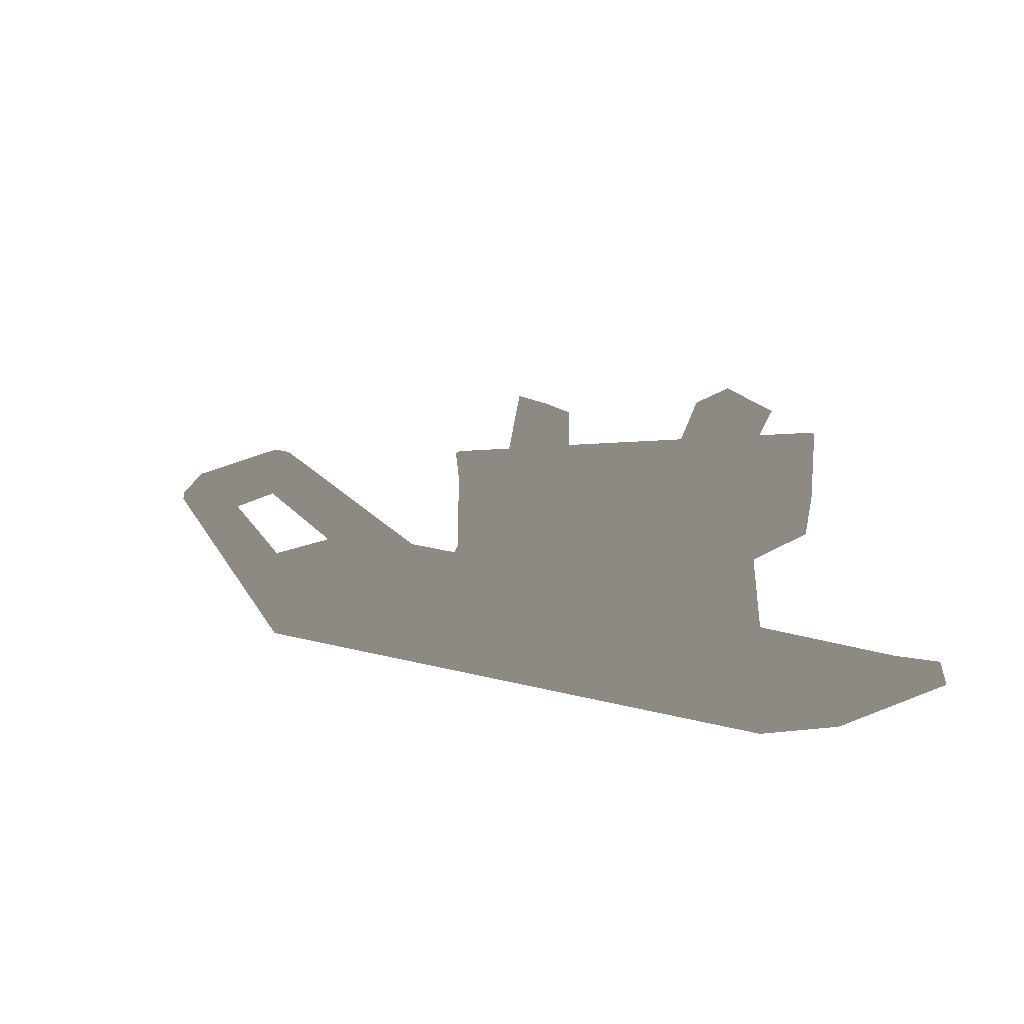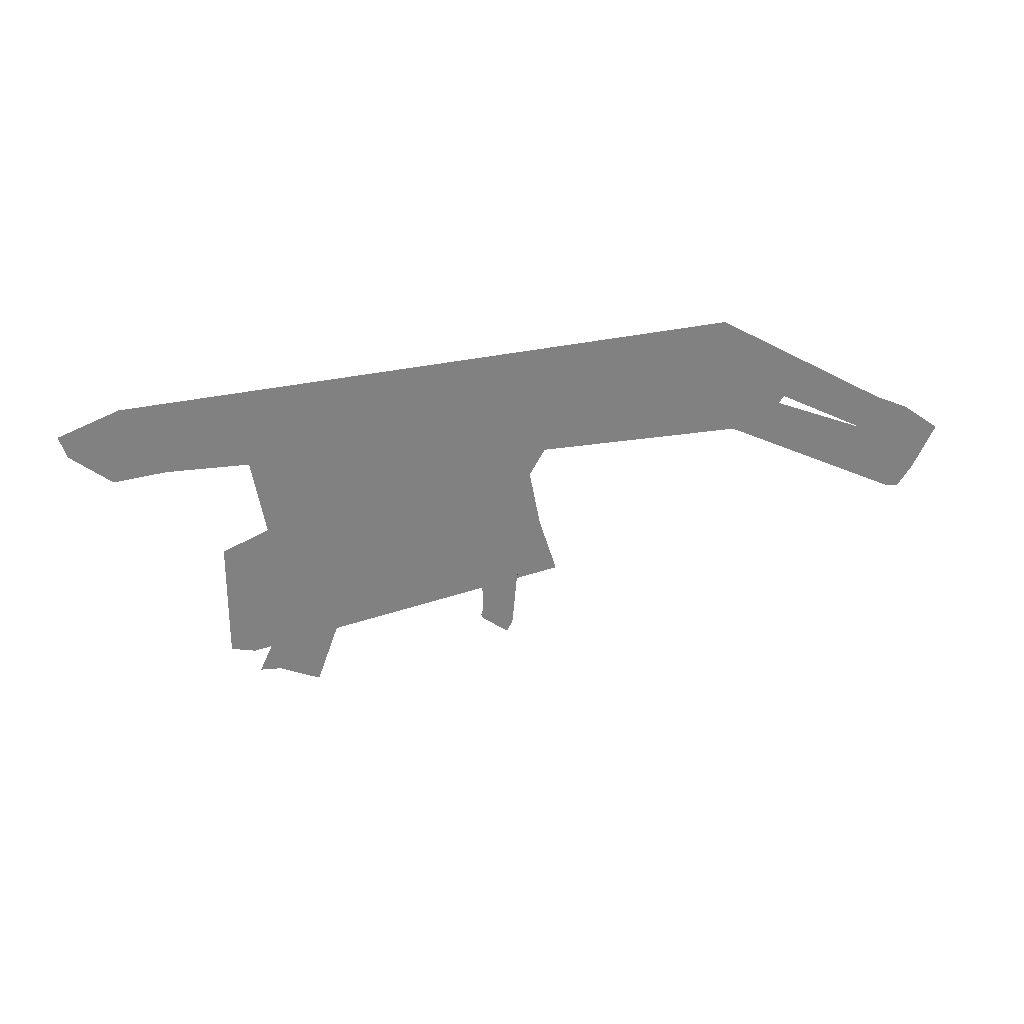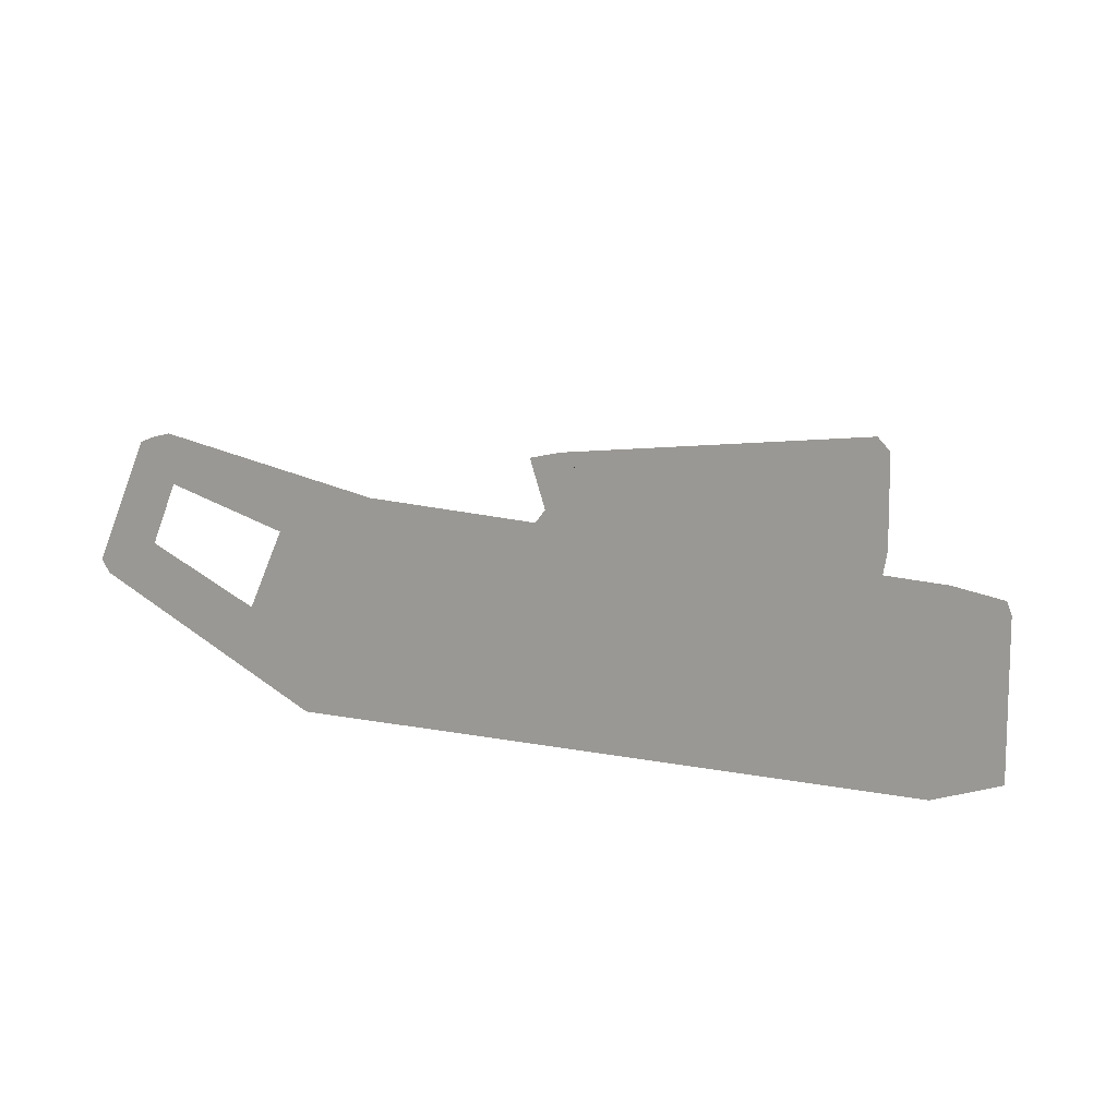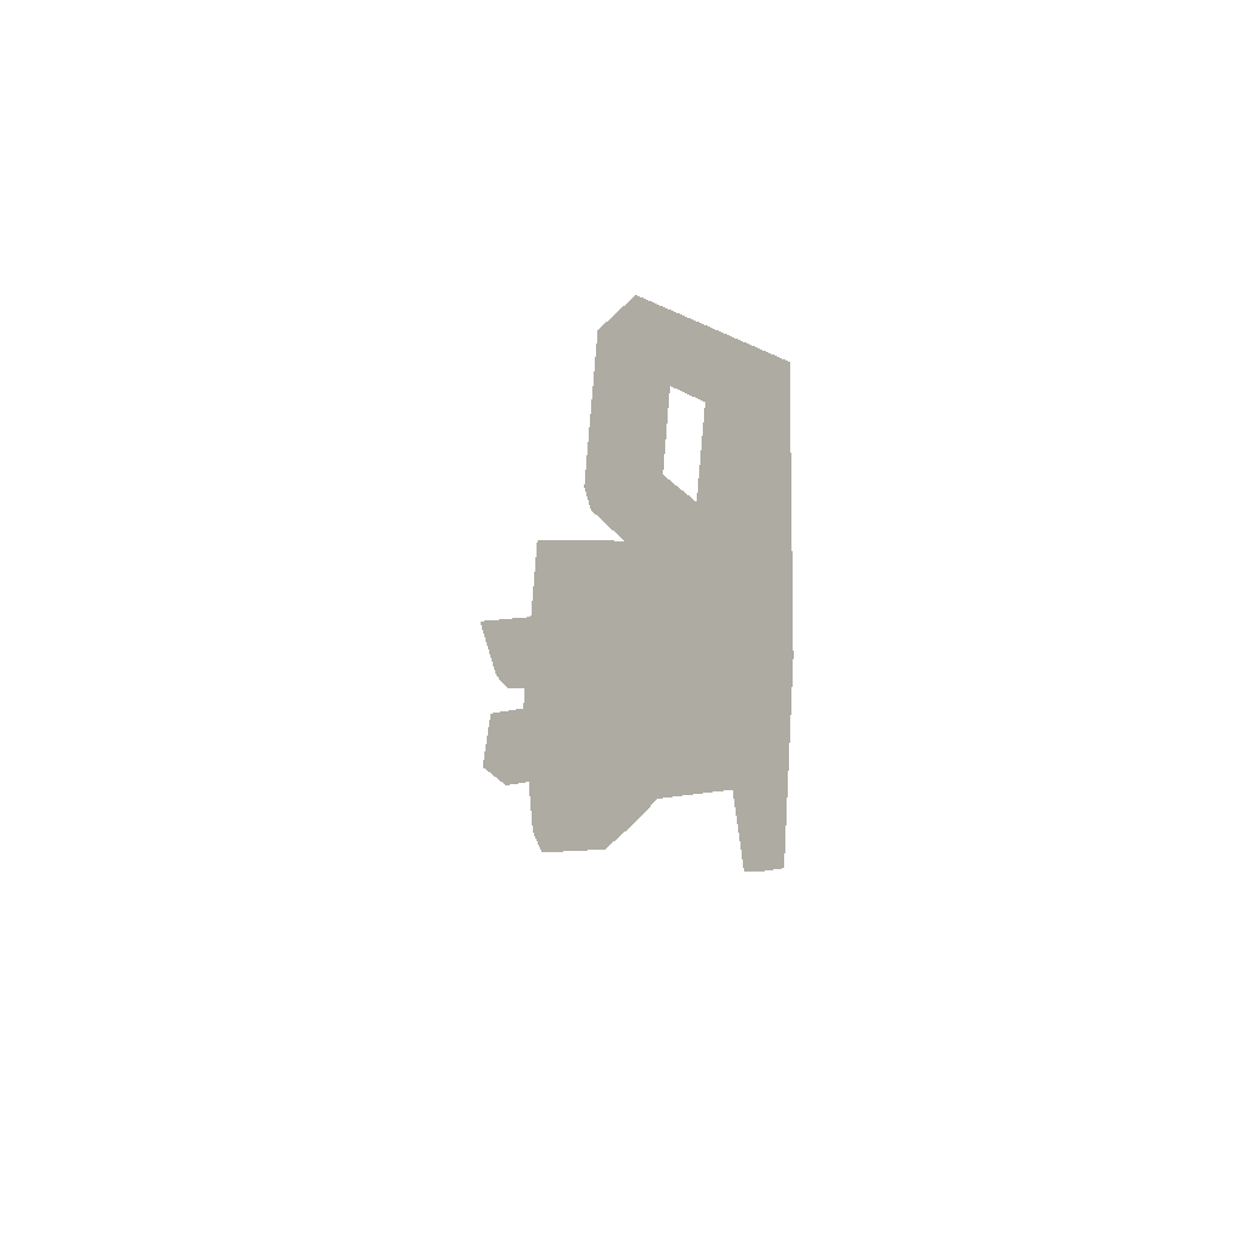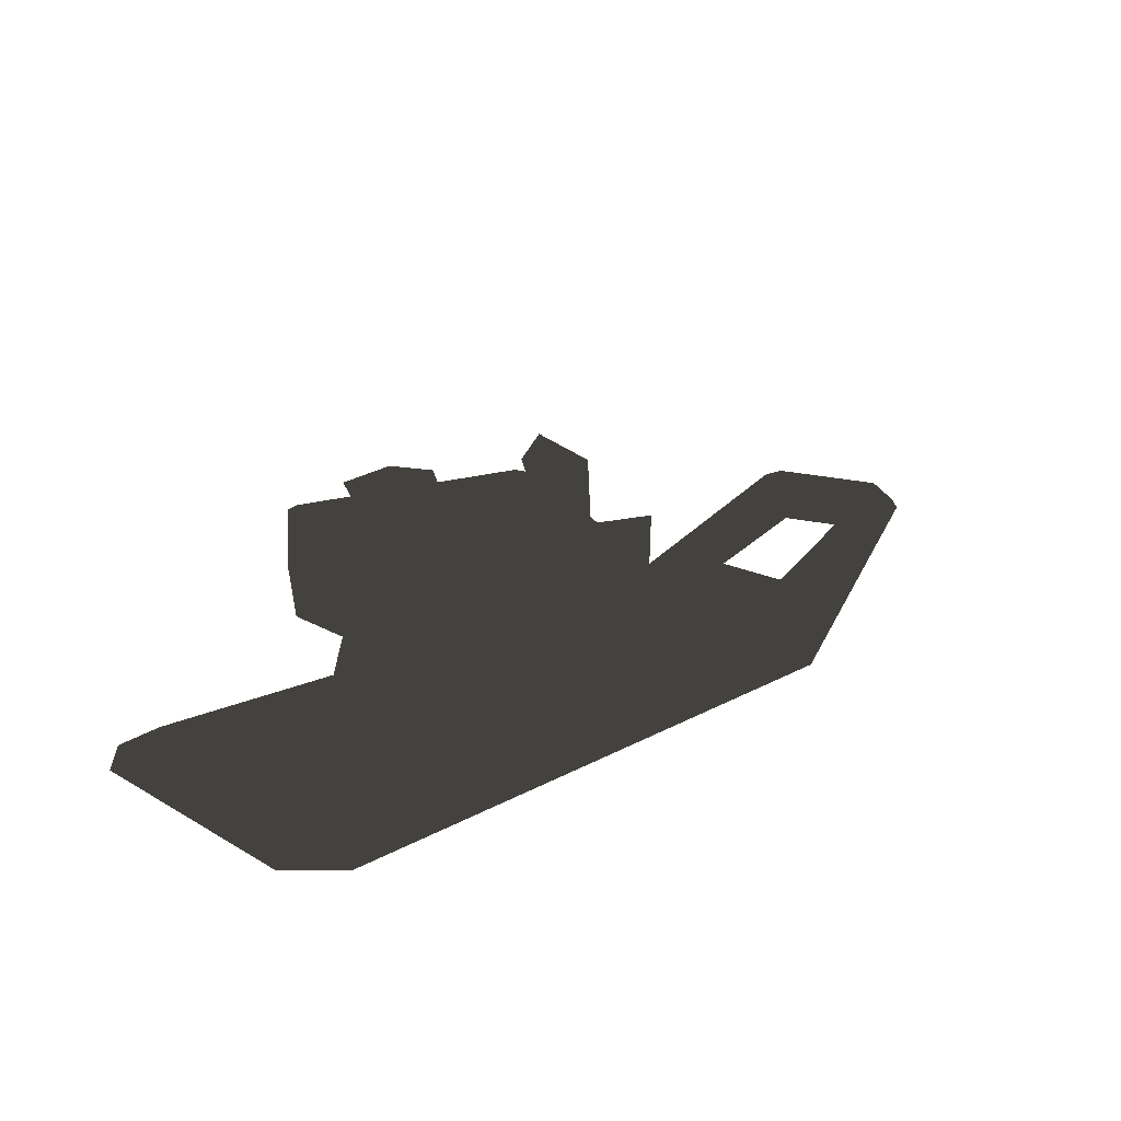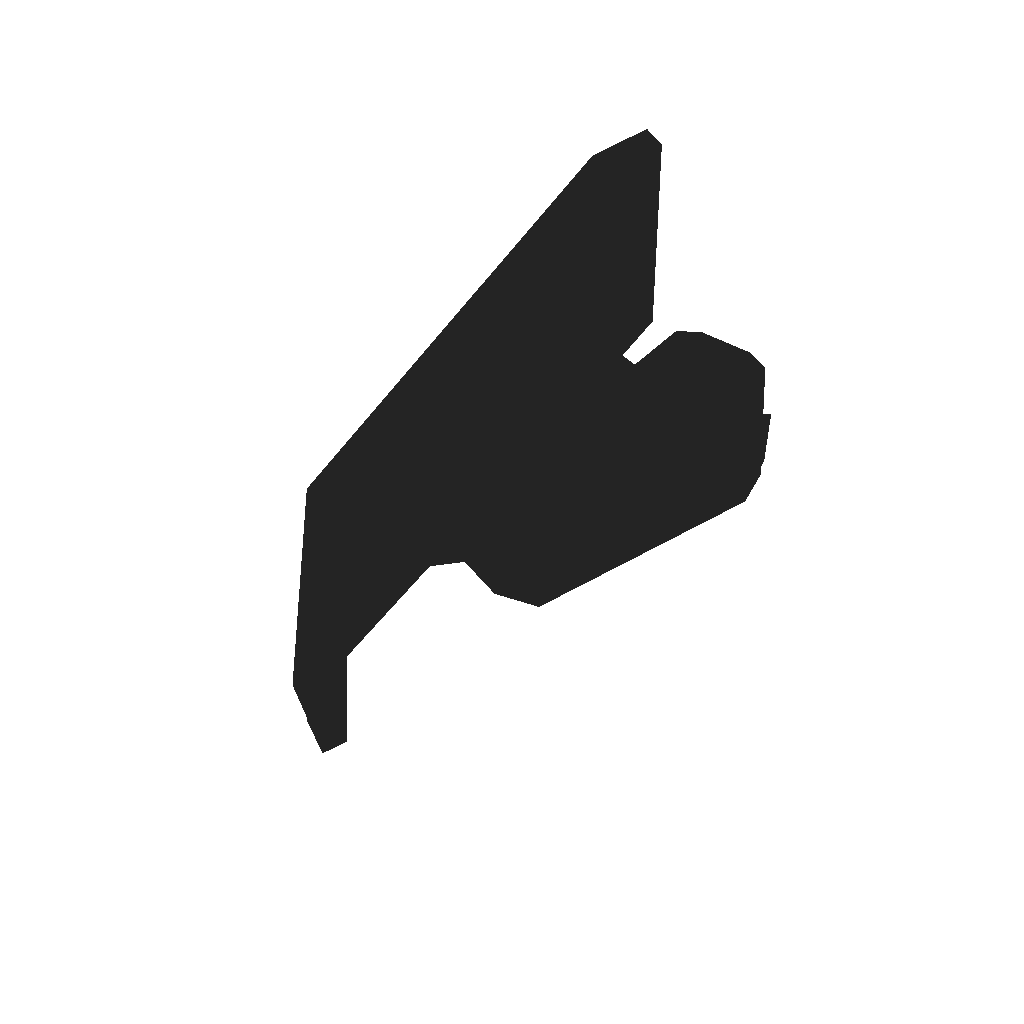
<metadata>
{"format":"obj","ext":"obj","renderer":"f3d","projection":"perspective","resolution":1024,"background":"white","views":[{"elev":13.8,"azim":-141.3,"up":"+Z"},{"elev":78.8,"azim":-5.9,"up":"+Y"},{"elev":53.0,"azim":-169.1,"up":"+Z"},{"elev":-21.7,"azim":93.5,"up":"+Y"},{"elev":18.4,"azim":-47.8,"up":"+Z"},{"elev":-34.3,"azim":-117.8,"up":"+Y"}]}
</metadata>
<code>
v 0.1677 -0.02208 -0.03657
v 0.1582 -0.02135 -0.025
v 0.2243 -0.0253 -0.01333
v 0.2142 -0.02052 -0.003375
v 0.2349 -0.03394 0.00166
v 0.2324 0.03306 -0.003104
v 0.2248 -0.02904 0.01158
v 0.2233 0.02794 0.007628
v -0.1832 -0.04471 -0.04465
v -0.1792 -0.04562 -0.03499
v -0.1836 0.05498 -0.03518
v -0.1795 0.05408 -0.02552
v -0.1795 0.05408 -0.02552
v -0.1533 0.06259 -0.02853
v -0.1836 0.05498 -0.03518
v -0.1525 0.06396 -0.04298
v 0.1292 0.06133 -0.04249
v 0.1335 0.06282 -0.05679
v 0.2272 0.03837 -0.005074
v 0.2181 0.03329 0.005656
v 0.2324 0.03306 -0.003104
v 0.2243 -0.0253 -0.01333
v 0.2129 0.01739 -0.006152
v 0.2221 0.02239 -0.01691
v 0.1619 0.03241 -0.02589
v 0.1696 0.03376 -0.03871
v -0.1108 0.02792 0.03712
v 0.02671 0.04037 0.01904
v -0.1108 0.02608 0.06218
v 0.03242 0.03812 0.04616
v -0.1152 0.01541 0.06698
v 0.04006 0.0267 0.04406
v -0.1152 0.01541 0.06698
v 0.04006 0.0267 0.04406
v -0.1118 -0.04351 0.06114
v 0.03144 -0.01502 0.03033
v 0.04561 -0.03118 0.03585
v 0.1619 0.03241 -0.02589
v 0.1293 0.04304 -0.04436
v 0.04448 0.03738 -0.0187
v -0.05013 0.04519 -0.03102
v -0.04969 0.03389 -0.01182
v -0.05006 0.03646 -0.03263
v -0.08327 0.02084 0.02001
v -0.09422 0.01023 0.009926
v -0.1152 0.01886 0.01988
v -0.09293 -0.01058 0.008402
v -0.1118 -0.04006 0.01404
v -0.09299 -0.02607 0.001738
v -0.08189 -0.03813 0.002505
v 0.1696 0.03376 -0.03871
v 0.1677 -0.02208 -0.03657
v 0.1619 0.03241 -0.02589
v 0.1582 -0.02135 -0.025
v 0.04448 0.03738 -0.0187
v 0.04641 -0.02718 -0.02503
v 0.03531 0.03392 -0.0005008
v 0.03481 -0.02606 -0.009062
v 0.03242 0.03812 0.04616
v 0.02671 0.04037 0.01904
v 0.04006 0.0267 0.04406
v 0.03531 0.03392 -0.0005008
v 0.03144 -0.01502 0.03033
v 0.03481 -0.02606 -0.009062
v 0.04561 -0.03118 0.03585
v 0.03235 -0.04115 0.005998
v 0.03372 -0.04074 0.03108
v 0.03481 -0.02606 -0.009062
v 0.03235 -0.04115 0.005998
v -0.08189 -0.03813 0.002505
v -0.1063 -0.05417 0.02749
v -0.1118 -0.04006 0.01404
v -0.04954 -0.02433 -0.0438
v -0.04785 -0.02785 -0.01806
v -0.0493 -0.03399 -0.04038
v 0.04641 -0.02718 -0.02503
v 0.1304 -0.03664 -0.03923
v 0.1582 -0.02135 -0.025
v 0.2349 -0.03394 0.00166
v 0.2303 -0.03986 -0.0001547
v 0.2248 -0.02904 0.01158
v 0.2202 -0.035 0.009764
v 0.2142 -0.02052 -0.003375
v 0.2233 0.02794 0.007628
v 0.2129 0.01739 -0.006152
v 0.2181 0.03329 0.005656
v 0.1619 0.03241 -0.02589
v 0.1292 0.06133 -0.04249
v 0.1582 -0.02135 -0.025
v 0.1314 -0.05408 -0.0411
v 0.1378 -0.05527 -0.05462
v -0.1521 -0.05185 -0.05398
v -0.1529 -0.05323 -0.03953
v -0.1832 -0.04471 -0.04465
v -0.1006 -0.000105 -0.03081
v -0.09293 -0.01058 0.008402
v -0.1003 0.01982 -0.0245
v -0.09422 0.01023 0.009926
v -0.08327 0.02084 0.02001
v -0.09017 0.02933 -0.02188
v -0.04969 0.03389 -0.01182
v -0.05006 0.03646 -0.03263
v 0.03531 0.03392 -0.0005008
v 0.04448 0.03738 -0.0187
v -0.1108 0.02792 0.03712
v -0.1108 0.02608 0.06218
v -0.1152 0.01886 0.01988
v -0.1152 0.01541 0.06698
v -0.1118 -0.04006 0.01404
v -0.1118 -0.04351 0.06114
v -0.1057 -0.05535 0.05621
v -0.1063 -0.05417 0.02749
v -0.04954 -0.02433 -0.0438
v -0.04785 -0.02785 -0.01806
v -0.09088 -0.03135 -0.035
v -0.08189 -0.03813 0.002505
v -0.1007 -0.02179 -0.03158
v -0.09299 -0.02607 0.001738
v -0.09293 -0.01058 0.008402
v -0.1006 -0.000105 -0.03081
v 0.03481 -0.02606 -0.009062
v 0.04641 -0.02718 -0.02503
v -0.1836 0.05498 -0.03518
v -0.1832 -0.04471 -0.04465
v -0.1525 0.06396 -0.04298
v -0.1521 -0.05185 -0.05398
v 0.1378 -0.05527 -0.05462
v 0.1335 0.06282 -0.05679
v 0.04561 -0.03118 0.03585
v -0.1118 -0.04351 0.06114
v 0.03372 -0.04074 0.03108
v -0.1057 -0.05535 0.05621
v 0.1293 0.04304 -0.04436
v 0.1292 0.06133 -0.04249
v -0.05013 0.04519 -0.03102
v -0.1533 0.06259 -0.02853
v -0.09017 0.02933 -0.02188
v -0.1003 0.01982 -0.0245
v -0.1529 0.00368 -0.02857
v -0.1006 -0.000105 -0.03081
v -0.1007 -0.02179 -0.03158
v -0.1529 -0.05323 -0.03953
v -0.09088 -0.03135 -0.035
v -0.0493 -0.03399 -0.04038
v 0.1314 -0.05408 -0.0411
v 0.1304 -0.03664 -0.03923
v -0.1792 -0.04562 -0.03499
v -0.1795 0.05408 -0.02552
v -0.1152 0.01886 0.01988
v -0.08327 0.02084 0.02001
v 0.03531 0.03392 -0.0005008
v 0.1335 0.06282 -0.05679
v 0.1696 0.03376 -0.03871
v 0.2272 0.03837 -0.005074
v 0.2221 0.02239 -0.01691
v 0.2324 0.03306 -0.003104
v 0.2243 -0.0253 -0.01333
v 0.2349 -0.03394 0.00166
v 0.2303 -0.03986 -0.0001547
v 0.1677 -0.02208 -0.03657
v 0.1378 -0.05527 -0.05462
v -0.09017 0.02933 -0.02188
v -0.05006 0.03646 -0.03263
v -0.05013 0.04519 -0.03102
v 0.1292 0.06133 -0.04249
v 0.1619 0.03241 -0.02589
v 0.1293 0.04304 -0.04436
v -0.09088 -0.03135 -0.035
v -0.0493 -0.03399 -0.04038
v -0.04954 -0.02433 -0.0438
v 0.1304 -0.03664 -0.03923
v 0.1582 -0.02135 -0.025
v 0.1314 -0.05408 -0.0411
v 0.005488 0.008747 0.06207
v 0.01399 0.0077 0.03936
v 0.006662 -0.01636 0.06043
v 0.00824 -0.01791 0.02241
v -0.07799 0.002293 0.07758
v -0.07832 -0.02296 0.0807
v -0.06822 0.001712 0.05632
v -0.06664 -0.02366 0.05447
v 0.01399 0.0077 0.03936
v 0.005488 0.008747 0.06207
v 0.02621 0.00774 0.03764
v 0.01719 0.009222 0.07096
v 0.01719 0.009222 0.07096
v 0.02056 -0.0162 0.06324
v 0.02621 0.00774 0.03764
v 0.0213 -0.01787 0.0272
v -0.1039 0.0007107 0.07657
v -0.0895 3.338e-05 0.04964
v -0.1007 -0.02473 0.07251
v -0.08792 -0.02534 0.04778
v -0.1007 -0.02473 0.07251
v -0.08792 -0.02534 0.04778
v -0.07832 -0.02296 0.0807
v -0.06664 -0.02366 0.05447
v 0.006662 -0.01636 0.06043
v 0.00824 -0.01791 0.02241
v 0.02056 -0.0162 0.06324
v 0.0213 -0.01787 0.0272
v -0.1039 0.0007107 0.07657
v -0.07799 0.002293 0.07758
v -0.0895 3.338e-05 0.04964
v -0.06822 0.001712 0.05632
v -0.1039 0.0007107 0.07657
v -0.1007 -0.02473 0.07251
v -0.07799 0.002293 0.07758
v -0.07832 -0.02296 0.0807
v 0.005488 0.008747 0.06207
v 0.006662 -0.01636 0.06043
v 0.01719 0.009222 0.07096
v 0.02056 -0.0162 0.06324
f 1 2 3
f 2 4 3
f 5 6 7
f 6 8 7
f 9 10 11
f 10 12 11
f 13 14 15
f 15 14 16
f 14 17 16
f 16 17 18
f 18 17 19
f 17 20 19
f 20 8 19
f 19 8 21
f 4 23 22
f 22 23 24
f 23 25 24
f 24 25 26
f 27 29 28
f 28 29 30
f 29 31 30
f 30 31 32
f 33 35 34
f 34 35 36
f 35 37 36
f 38 39 40
f 39 41 40
f 40 41 42
f 41 43 42
f 44 45 46
f 45 47 46
f 46 47 48
f 47 49 48
f 48 49 50
f 51 53 52
f 52 53 54
f 53 55 54
f 54 55 56
f 55 57 56
f 56 57 58
f 59 61 60
f 60 61 62
f 61 63 62
f 62 63 64
f 63 65 64
f 64 65 66
f 65 67 66
f 68 69 70
f 69 71 70
f 70 71 72
f 73 75 74
f 74 75 76
f 75 77 76
f 76 77 78
f 79 81 80
f 80 81 82
f 82 81 83
f 81 84 83
f 83 84 85
f 84 86 85
f 85 86 87
f 86 88 87
f 83 89 82
f 89 90 82
f 82 90 80
f 80 90 91
f 91 90 92
f 90 93 92
f 92 93 94
f 93 10 94
f 95 96 97
f 96 98 97
f 98 99 97
f 97 99 100
f 99 101 100
f 100 101 102
f 99 103 101
f 101 103 104
f 105 107 106
f 106 107 108
f 107 109 108
f 108 109 110
f 110 109 111
f 109 112 111
f 113 114 115
f 114 116 115
f 115 116 117
f 116 118 117
f 118 119 117
f 117 119 120
f 116 114 121
f 121 114 122
f 123 125 124
f 124 125 126
f 126 125 127
f 125 128 127
f 129 130 131
f 130 132 131
f 131 132 69
f 132 71 69
f 133 134 135
f 134 136 135
f 135 136 137
f 137 136 138
f 136 139 138
f 138 139 140
f 140 139 141
f 139 142 141
f 141 142 143
f 143 142 144
f 142 145 144
f 144 145 146
f 142 139 147
f 147 139 148
f 139 136 148
f 149 27 150
f 27 28 150
f 150 28 151
f 152 154 153
f 153 154 155
f 154 156 155
f 155 156 157
f 156 158 157
f 158 159 157
f 157 159 160
f 159 161 160
f 160 161 153
f 161 152 153
f 162 163 164
f 165 167 166
f 168 169 170
f 171 173 172
f 174 175 176
f 175 177 176
f 178 179 180
f 179 181 180
f 182 183 184
f 183 185 184
f 186 187 188
f 187 189 188
f 190 191 192
f 191 193 192
f 194 195 196
f 195 197 196
f 198 199 200
f 199 201 200
f 202 203 204
f 203 205 204
f 206 207 208
f 207 209 208
f 210 211 212
f 211 213 212

</code>
